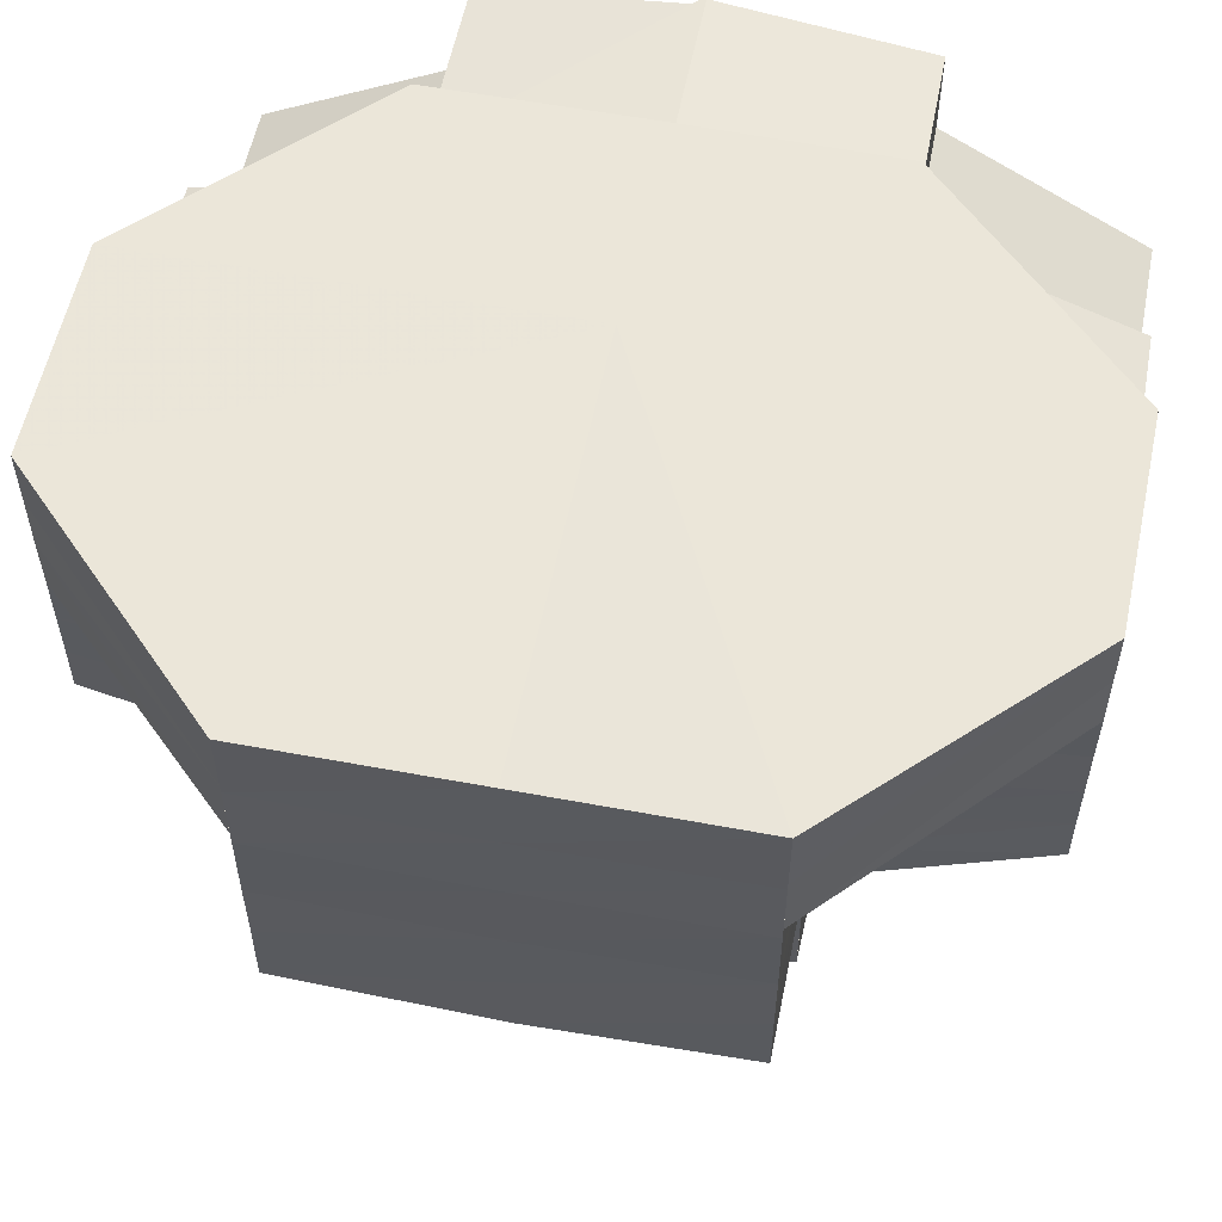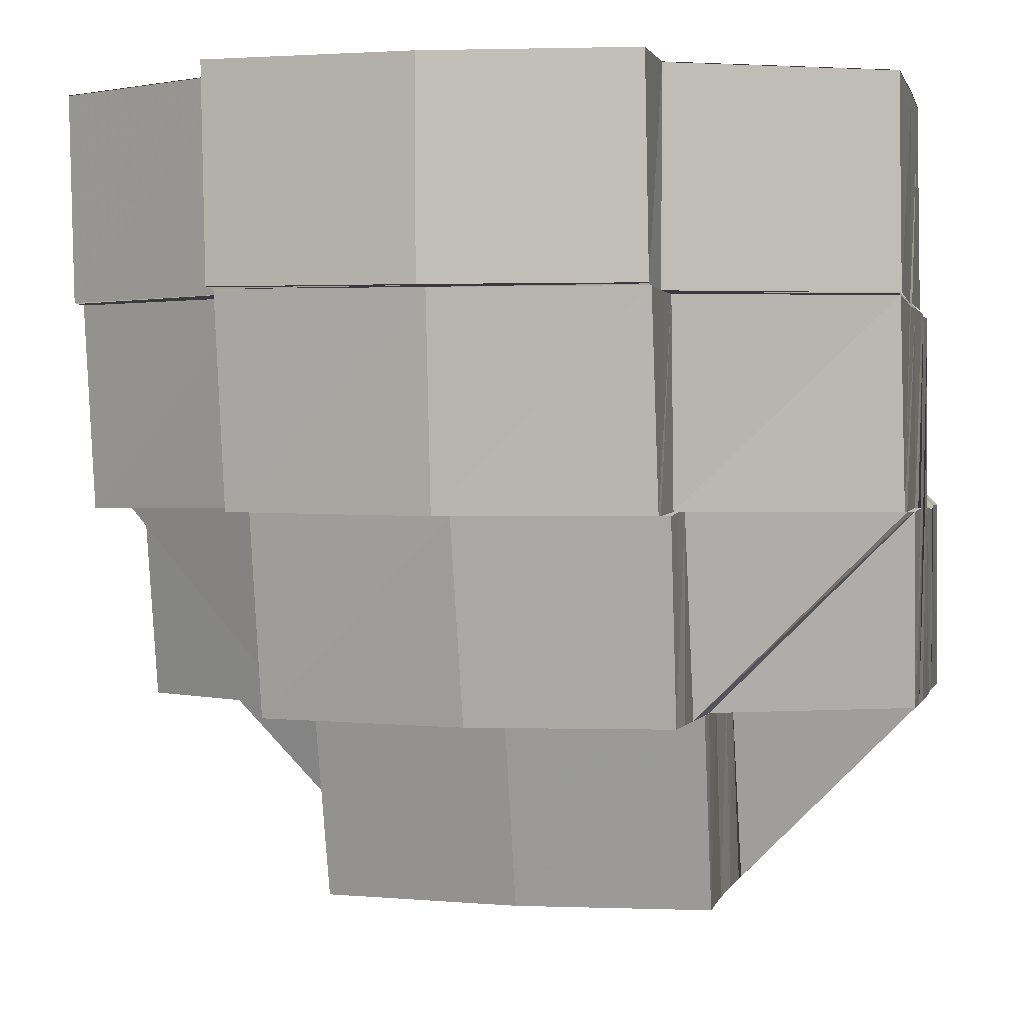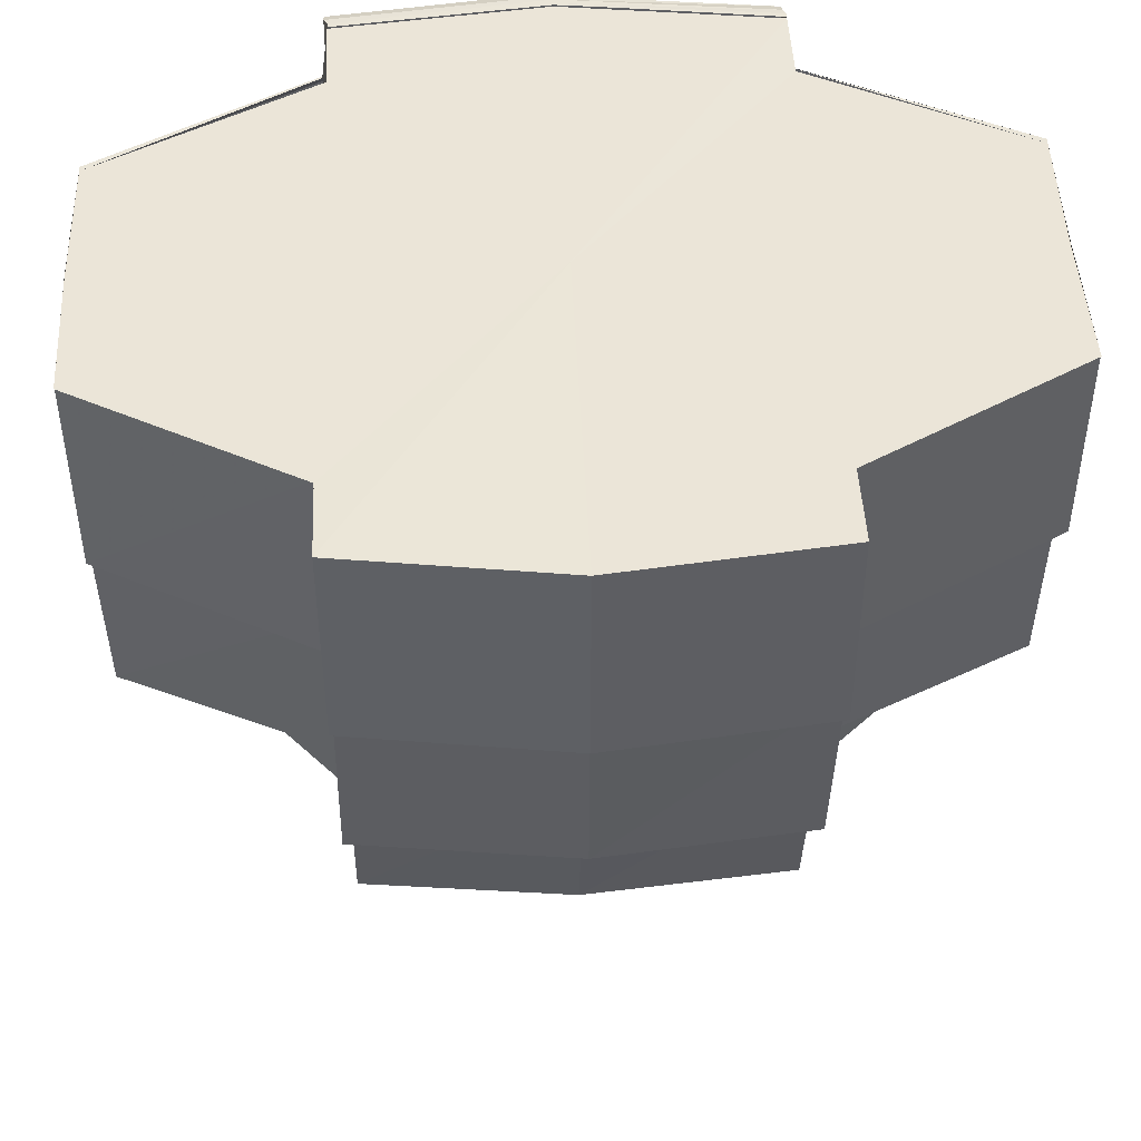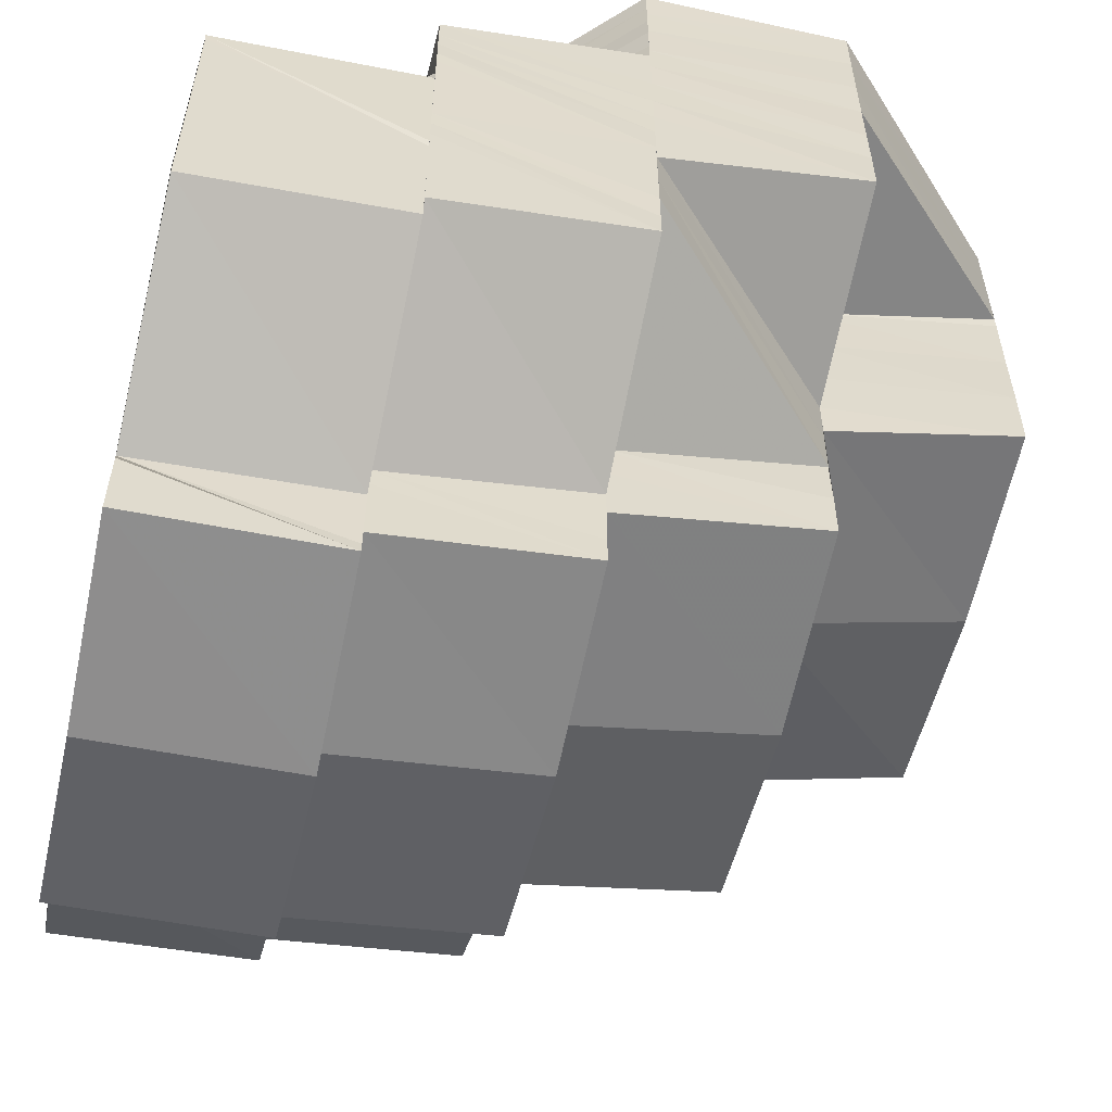
<metadata>
{"format":"obj","ext":"obj","renderer":"f3d","projection":"perspective","resolution":1024,"background":"white","views":[{"elev":57.5,"azim":11.1,"up":"+Z"},{"elev":0.8,"azim":-167.6,"up":"+Y"},{"elev":45.9,"azim":177.5,"up":"+Y"},{"elev":-57.0,"azim":-102.7,"up":"+Z"}]}
</metadata>
<code>
o 108
v 2215 1861 9.172
v 2215 1861 9.168
v 2215 1861 9.172
v 2215 1861 9.169
v 2215 1861 9.172
v 2215 1861 9.172
v 2215 1861 9.168
v 2215 1861 9.172
v 2215 1861 9.165
v 2215 1861 9.165
v 2215 1861 9.162
v 2215 1861 9.159
v 2215 1861 9.161
v 2215 1861 9.156
v 2215 1861 9.157
v 2215 1861 9.153
v 2215 1861 9.154
v 2215 1861 9.164
v 2215 1861 9.168
v 2215 1861 9.172
v 2215 1861 9.165
v 2215 1861 9.165
v 2215 1861 9.161
v 2215 1861 9.161
v 2215 1861 9.157
v 2215 1861 9.161
v 2215 1861 9.157
v 2215 1861 9.154
v 2215 1861 9.157
v 2215 1861 9.161
v 2215 1861 9.151
v 2215 1861 9.153
v 2215 1861 9.154
v 2215 1861 9.157
v 2215 1861 9.159
v 2215 1861 9.162
v 2215 1861 9.154
v 2215 1861 9.156
v 2215 1861 9.15
v 2215 1861 9.151
v 2215 1861 9.151
v 2215 1861 9.148
v 2215 1861 9.147
v 2215 1861 9.151
v 2215 1861 9.145
v 2215 1861 9.148
v 2215 1861 9.144
v 2215 1861 9.145
v 2215 1861 9.145
v 2215 1861 9.143
v 2215 1861 9.142
v 2215 1861 9.14
v 2215 1861 9.143
v 2215 1861 9.146
v 2215 1861 9.144
v 2215 1861 9.143
v 2215 1861 9.139
v 2215 1861 9.14
v 2215 1861 9.138
v 2215 1861 9.14
v 2215 1861 9.143
v 2215 1861 9.137
v 2215 1861 9.14
v 2215 1861 9.138
v 2215 1861 9.136
v 2215 1861 9.136
v 2215 1861 9.134
v 2215 1861 9.136
v 2215 1861 9.137
v 2215 1861 9.137
v 2215 1861 9.136
v 2215 1861 9.134
v 2215 1861 9.137
v 2215 1861 9.138
v 2215 1861 9.137
v 2215 1861 9.136
v 2215 1861 9.137
v 2215 1861 9.136
v 2215 1861 9.14
v 2215 1861 9.142
v 2215 1861 9.147
v 2215 1861 9.137
v 2215 1861 9.142
v 2215 1861 9.144
v 2215 1861 9.148
v 2215 1861 9.15
v 2215 1861 9.146
v 2215 1861 9.152
v 2215 1861 9.143
v 2215 1861 9.14
v 2215 1861 9.148
v 2215 1861 9.154
v 2215 1861 9.15
v 2215 1861 9.156
v 2215 1861 9.153
v 2215 1861 9.16
v 2215 1861 9.162
v 2215 1861 9.156
v 2215 1861 9.158
v 2215 1861 9.158
v 2215 1861 9.156
v 2215 1861 9.156
v 2215 1861 9.158
v 2215 1861 9.161
v 2215 1861 9.164
v 2215 1861 9.161
v 2215 1861 9.154
v 2215 1861 9.151
v 2215 1861 9.159
v 2215 1861 9.164
v 2215 1861 9.157
v 2215 1861 9.162
v 2215 1861 9.166
v 2215 1861 9.161
v 2215 1861 9.165
v 2215 1861 9.166
v 2215 1861 9.169
v 2215 1861 9.172
v 2215 1861 9.17
v 2215 1861 9.172
v 2215 1861 9.168
v 2215 1861 9.172
v 2215 1861 9.166
v 2215 1861 9.164
v 2215 1861 9.166
v 2215 1861 9.164
v 2215 1861 9.161
v 2215 1861 9.162
v 2215 1861 9.159
v 2215 1861 9.156
v 2215 1861 9.17
v 2215 1861 9.172
v 2215 1861 9.171
v 2215 1861 9.172
v 2215 1861 9.169
v 2215 1861 9.17
v 2215 1861 9.168
v 2215 1861 9.169
v 2215 1861 9.166
v 2215 1861 9.168
v 2215 1861 9.165
v 2215 1861 9.167
v 2215 1861 9.163
v 2215 1861 9.167
v 2215 1861 9.163
v 2215 1861 9.158
v 2215 1861 9.162
v 2215 1861 9.156
v 2215 1861 9.161
v 2215 1861 9.162
v 2215 1861 9.155
v 2215 1861 9.16
v 2215 1861 9.161
v 2215 1861 9.154
v 2215 1861 9.16
v 2215 1861 9.148
v 2215 1861 9.147
v 2215 1861 9.147
v 2215 1861 9.153
v 2215 1861 9.146
v 2215 1861 9.14
v 2215 1861 9.146
v 2215 1861 9.139
v 2215 1861 9.145
v 2215 1861 9.138
v 2215 1861 9.138
v 2215 1861 9.144
v 2215 1861 9.14
v 2215 1861 9.146
v 2215 1861 9.134
v 2215 1861 9.138
v 2215 1861 9.138
v 2215 1861 9.144
v 2215 1861 9.134
v 2215 1861 9.134
v 2215 1861 9.133
v 2215 1861 9.135
v 2215 1861 9.133
v 2215 1861 9.136
v 2215 1861 9.134
v 2215 1861 9.135
v 2215 1861 9.133
v 2215 1861 9.134
v 2215 1861 9.136
v 2215 1861 9.135
v 2215 1861 9.136
v 2215 1861 9.138
v 2215 1861 9.138
v 2215 1861 9.134
v 2215 1861 9.135
v 2215 1861 9.144
v 2215 1861 9.138
v 2215 1861 9.138
v 2215 1861 9.134
v 2215 1861 9.134
v 2215 1861 9.134
v 2215 1861 9.15
v 2215 1861 9.134
v 2215 1861 9.133
v 2215 1861 9.133
v 2215 1861 9.134
v 2215 1861 9.133
v 2215 1861 9.134
v 2215 1861 9.134
v 2215 1861 9.15
v 2215 1861 9.157
v 2215 1861 9.162
v 2215 1861 9.166
v 2215 1861 9.167
v 2215 1861 9.166
v 2215 1861 9.162
v 2215 1861 9.157
v 2215 1861 9.15
v 2215 1861 9.143
v 2215 1861 9.143
v 2215 1861 9.138
v 2215 1861 9.138
v 2215 1861 9.134
v 2215 1861 9.144
v 2215 1861 9.138
v 2215 1861 9.144
v 2215 1861 9.144
v 2215 1861 9.138
v 2215 1861 9.138
v 2215 1861 9.138
v 2215 1861 9.144
v 2215 1861 9.15
v 2215 1861 9.138
v 2215 1861 9.144
v 2215 1861 9.15
v 2215 1861 9.157
v 2215 1861 9.157
v 2215 1861 9.157
v 2215 1861 9.163
v 2215 1861 9.157
v 2215 1861 9.162
v 2215 1861 9.162
v 2215 1861 9.157
v 2215 1861 9.163
v 2215 1861 9.171
v 2215 1861 9.172
v 2215 1861 9.172
v 2215 1861 9.172
v 2215 1861 9.172
v 2215 1861 9.171
v 2215 1861 9.171
v 2215 1861 9.172
v 2215 1861 9.17
v 2215 1861 9.172
v 2215 1861 9.17
v 2215 1861 9.169
v 2215 1861 9.169
v 2215 1861 9.168
v 2215 1861 9.168
v 2215 1861 9.166
v 2215 1861 9.167
v 2215 1861 9.165
v 2215 1861 9.167
v 2215 1861 9.167
v 2215 1861 9.163
v 2215 1861 9.163
v 2215 1861 9.162
v 2215 1861 9.16
v 2215 1861 9.162
v 2215 1861 9.158
v 2215 1861 9.156
v 2215 1861 9.159
v 2215 1861 9.161
v 2215 1861 9.162
v 2215 1861 9.164
v 2215 1861 9.156
v 2215 1861 9.153
v 2215 1861 9.161
v 2215 1861 9.164
v 2215 1861 9.158
v 2215 1861 9.156
v 2215 1861 9.164
v 2215 1861 9.165
v 2215 1861 9.166
v 2215 1861 9.166
v 2215 1861 9.165
v 2215 1861 9.168
v 2215 1861 9.169
v 2215 1861 9.169
v 2215 1861 9.172
v 2215 1861 9.17
v 2215 1861 9.172
v 2215 1861 9.172
v 2215 1861 9.162
v 2215 1861 9.158
v 2215 1861 9.154
v 2215 1861 9.153
v 2215 1861 9.15
v 2215 1861 9.152
v 2215 1861 9.148
v 2215 1861 9.151
v 2215 1861 9.154
v 2215 1861 9.15
v 2215 1861 9.146
v 2215 1861 9.156
v 2215 1861 9.157
v 2215 1861 9.158
v 2215 1861 9.156
v 2215 1861 9.15
v 2215 1861 9.148
v 2215 1861 9.143
v 2215 1861 9.145
v 2215 1861 9.144
v 2215 1861 9.14
v 2215 1861 9.147
v 2215 1861 9.142
v 2215 1861 9.161
v 2215 1861 9.159
v 2215 1861 9.161
v 2215 1861 9.164
v 2215 1861 9.162
v 2215 1861 9.165
v 2215 1861 9.171
v 2215 1861 9.172
v 2215 1861 9.171
v 2215 1861 9.171
v 2215 1861 9.17
v 2215 1861 9.171
v 2215 1861 9.17
v 2215 1861 9.17
v 2215 1861 9.17
v 2215 1861 9.17
v 2215 1861 9.169
v 2215 1861 9.17
v 2215 1861 9.169
v 2215 1861 9.169
v 2215 1861 9.169
v 2215 1861 9.169
v 2215 1861 9.168
v 2215 1861 9.169
v 2215 1861 9.169
v 2215 1861 9.168
v 2215 1861 9.168
v 2215 1861 9.169
v 2215 1861 9.163
v 2215 1861 9.167
v 2215 1861 9.167
v 2215 1861 9.163
v 2215 1861 9.162
v 2215 1861 9.166
v 2215 1861 9.161
v 2215 1861 9.16
v 2215 1861 9.165
v 2215 1861 9.164
v 2215 1861 9.159
v 2215 1861 9.164
v 2215 1861 9.158
v 2215 1861 9.167
v 2215 1861 9.167
v 2215 1861 9.163
v 2215 1861 9.164
v 2215 1861 9.163
v 2215 1861 9.167
v 2215 1861 9.158
v 2215 1861 9.163
v 2215 1861 9.157
v 2215 1861 9.163
v 2215 1861 9.166
v 2215 1861 9.163
v 2215 1861 9.166
v 2215 1861 9.157
v 2215 1861 9.163
v 2215 1861 9.166
v 2215 1861 9.168
v 2215 1861 9.168
v 2215 1861 9.168
v 2215 1861 9.166
v 2215 1861 9.167
v 2215 1861 9.166
v 2215 1861 9.166
v 2215 1861 9.166
v 2215 1861 9.166
v 2215 1861 9.166
v 2215 1861 9.167
v 2215 1861 9.163
v 2215 1861 9.163
v 2215 1861 9.167
v 2215 1861 9.167
v 2215 1861 9.164
v 2215 1861 9.167
v 2215 1861 9.164
v 2215 1861 9.168
v 2215 1861 9.167
v 2215 1861 9.167
v 2215 1861 9.166
v 2215 1861 9.167
v 2215 1861 9.168
v 2215 1861 9.167
v 2215 1861 9.167
v 2215 1861 9.168
v 2215 1861 9.163
v 2215 1861 9.163
v 2215 1861 9.164
v 2215 1861 9.167
v 2215 1861 9.167
v 2215 1861 9.166
v 2215 1861 9.163
v 2215 1861 9.162
v 2215 1861 9.163
v 2215 1861 9.165
v 2215 1861 9.161
v 2215 1861 9.164
v 2215 1861 9.16
v 2215 1861 9.161
v 2215 1861 9.164
v 2215 1861 9.159
v 2215 1861 9.167
v 2215 1861 9.167
v 2215 1861 9.167
v 2215 1861 9.166
v 2215 1861 9.163
v 2215 1861 9.166
v 2215 1861 9.163
v 2215 1861 9.163
v 2215 1861 9.163
v 2215 1861 9.158
v 2215 1861 9.162
v 2215 1861 9.157
v 2215 1861 9.158
v 2215 1861 9.162
v 2215 1861 9.157
v 2215 1861 9.157
v 2215 1861 9.151
v 2215 1861 9.15
v 2215 1861 9.157
v 2215 1861 9.157
v 2215 1861 9.15
v 2215 1861 9.144
v 2215 1861 9.144
v 2215 1861 9.144
v 2215 1861 9.138
v 2215 1861 9.145
v 2215 1861 9.139
v 2215 1861 9.144
v 2215 1861 9.138
v 2215 1861 9.146
v 2215 1861 9.14
v 2215 1861 9.139
v 2215 1861 9.14
v 2215 1861 9.136
v 2215 1861 9.137
v 2215 1861 9.14
v 2215 1861 9.138
v 2215 1861 9.142
v 2215 1861 9.146
v 2215 1861 9.14
v 2215 1861 9.139
v 2215 1861 9.137
v 2215 1861 9.168
v 2215 1861 9.169
v 2215 1861 9.169
v 2215 1861 9.169
v 2215 1861 9.168
v 2215 1861 9.167
v 2215 1861 9.168
v 2215 1861 9.168
v 2215 1861 9.168
v 2215 1861 9.169
v 2215 1861 9.168
v 2215 1861 9.168
v 2215 1861 9.167
v 2215 1861 9.168
v 2215 1861 9.167
v 2215 1861 9.168
v 2215 1861 9.167
v 2215 1861 9.161
v 2215 1861 9.156
v 2215 1861 9.16
v 2215 1861 9.159
v 2215 1861 9.155
v 2215 1861 9.16
v 2215 1861 9.164
v 2215 1861 9.164
v 2215 1861 9.154
v 2215 1861 9.159
v 2215 1861 9.163
v 2215 1861 9.148
v 2215 1861 9.15
v 2215 1861 9.153
v 2215 1861 9.147
v 2215 1861 9.148
v 2215 1861 9.144
v 2215 1861 9.146
v 2215 1861 9.152
v 2215 1861 9.147
v 2215 1861 9.146
v 2215 1861 9.147
v 2215 1861 9.142
v 2215 1861 9.158
v 2215 1861 9.163
v 2215 1861 9.158
v 2215 1861 9.167
v 2215 1861 9.167
v 2215 1861 9.168
v 2215 1861 9.168
v 2215 1861 9.167
v 2215 1861 9.167
v 2215 1861 9.142
v 2215 1861 9.147
v 2215 1861 9.148
v 2215 1861 9.162
v 2215 1861 9.162
v 2215 1861 9.157
v 2215 1861 9.157
v 2215 1861 9.157
v 2215 1861 9.172
v 2215 1861 9.172
v 2215 1861 9.172
v 2215 1861 9.172
v 2215 1861 9.172
v 2215 1861 9.172
v 2215 1861 9.172
v 2215 1861 9.172
v 2215 1861 9.172
v 2215 1861 9.172
v 2215 1861 9.172
f 1 2 3
f 3 4 5
f 6 7 1
f 7 2 8
f 7 9 2
f 10 11 9
f 11 12 13
f 12 14 15
f 14 16 17
f 9 18 2
f 2 19 20
f 2 18 19
f 18 21 19
f 22 23 18
f 18 24 21
f 13 24 18
f 23 25 24
f 24 26 21
f 24 27 26
f 15 27 24
f 25 28 27
f 27 29 30
f 28 31 32
f 17 32 27
f 32 33 29
f 27 32 34
f 34 35 36
f 37 38 35
f 32 39 37
f 39 40 33
f 41 39 32
f 41 42 39
f 42 43 39
f 39 43 44
f 42 45 43
f 43 46 44
f 45 47 43
f 43 47 46
f 47 48 46
f 49 50 47
f 47 51 48
f 50 52 51
f 53 51 47
f 54 55 53
f 51 56 48
f 51 57 56
f 58 57 51
f 58 59 57
f 57 60 61
f 59 62 57
f 57 62 63
f 62 64 63
f 62 65 64
f 66 67 65
f 67 68 69
f 70 66 71
f 71 72 73
f 74 75 62
f 75 76 62
f 76 77 64
f 77 78 79
f 80 79 81
f 82 79 83
f 84 83 85
f 84 85 86
f 87 84 86
f 87 86 88
f 89 90 87
f 91 87 88
f 56 87 91
f 91 88 92
f 93 91 92
f 93 92 94
f 95 93 94
f 94 92 96
f 94 96 97
f 95 98 99
f 100 101 97
f 102 95 103
f 102 99 104
f 103 97 105
f 106 100 105
f 107 108 102
f 109 104 110
f 111 107 109
f 112 110 113
f 114 111 112
f 26 112 115
f 115 112 116
f 115 116 117
f 4 115 117
f 4 117 118
f 117 116 119
f 117 119 120
f 116 121 119
f 5 117 122
f 123 124 121
f 124 106 125
f 126 125 121
f 127 105 125
f 128 129 126
f 129 130 127
f 122 131 132
f 131 133 134
f 131 135 133
f 135 136 133
f 135 137 136
f 137 138 136
f 137 139 138
f 139 140 138
f 139 141 140
f 141 142 140
f 141 143 144
f 96 145 141
f 96 146 145
f 146 147 143
f 148 149 147
f 146 148 150
f 151 152 149
f 148 151 153
f 85 154 151
f 151 154 155
f 156 157 154
f 158 159 154
f 158 160 159
f 161 162 158
f 163 164 160
f 163 165 164
f 166 167 164
f 168 163 169
f 170 171 165
f 172 171 173
f 174 175 171
f 176 174 177
f 178 177 179
f 180 176 178
f 181 180 178
f 178 182 177
f 183 178 184
f 185 178 72
f 186 185 183
f 187 188 185
f 188 189 190
f 191 192 187
f 193 194 189
f 192 193 195
f 193 196 197
f 198 196 199
f 199 200 201
f 196 202 182
f 196 202 197
f 202 203 204
f 202 175 197
f 205 206 197
f 206 207 197
f 207 208 197
f 208 209 197
f 209 210 197
f 210 211 197
f 211 212 197
f 212 213 197
f 214 205 197
f 213 215 197
f 215 216 197
f 217 214 197
f 218 217 197
f 217 214 219
f 220 217 221
f 222 215 223
f 215 224 225
f 226 219 227
f 228 229 226
f 219 230 227
f 227 230 231
f 227 231 232
f 232 233 234
f 231 235 236
f 235 237 236
f 238 236 239
f 132 240 241
f 240 242 243
f 241 242 244
f 240 245 242
f 244 246 247
f 246 248 249
f 246 250 248
f 250 251 248
f 250 252 251
f 252 253 251
f 252 254 253
f 254 255 253
f 254 256 255
f 256 257 255
f 256 258 257
f 259 260 257
f 257 261 262
f 261 263 262
f 260 264 263
f 262 263 265
f 265 266 267
f 268 267 269
f 270 262 268
f 271 272 266
f 270 273 274
f 262 275 273
f 263 276 275
f 277 269 278
f 279 270 277
f 279 277 280
f 280 277 281
f 282 279 280
f 280 281 283
f 282 280 284
f 284 280 283
f 284 283 285
f 286 282 284
f 286 284 287
f 288 284 6
f 247 286 288
f 289 290 263
f 263 290 271
f 290 291 271
f 271 291 292
f 291 293 292
f 291 294 293
f 294 295 293
f 292 296 297
f 294 298 295
f 298 299 295
f 295 299 45
f 300 297 301
f 302 303 300
f 304 305 299
f 299 306 307
f 308 309 306
f 305 310 308
f 310 311 308
f 312 302 313
f 313 301 314
f 315 312 316
f 316 314 317
f 242 318 319
f 242 320 318
f 245 320 242
f 320 321 318
f 245 322 320
f 320 323 321
f 322 323 320
f 323 324 321
f 322 325 323
f 323 326 324
f 325 326 323
f 326 327 324
f 325 328 326
f 326 329 327
f 328 329 326
f 329 330 327
f 328 331 329
f 329 332 330
f 331 332 329
f 332 333 330
f 331 334 332
f 332 335 333
f 334 335 332
f 336 337 333
f 334 338 339
f 340 341 342
f 343 344 341
f 150 345 341
f 344 346 345
f 346 347 348
f 153 348 345
f 155 349 348
f 155 350 349
f 350 351 349
f 350 352 351
f 351 353 354
f 352 355 356
f 357 358 353
f 352 359 357
f 359 360 355
f 359 361 360
f 362 363 358
f 362 364 365
f 366 364 367
f 365 368 369
f 365 369 370
f 368 371 369
f 368 372 371
f 372 373 371
f 369 371 374
f 371 373 375
f 373 376 375
f 371 377 378
f 369 378 379
f 374 380 381
f 370 379 382
f 370 369 383
f 383 381 384
f 385 384 386
f 387 370 388
f 389 390 370
f 391 389 392
f 393 370 392
f 394 392 395
f 396 397 393
f 398 396 399
f 400 401 402
f 401 403 404
f 401 405 289
f 405 406 403
f 407 408 406
f 405 407 409
f 410 411 408
f 412 413 407
f 413 414 410
f 414 415 416
f 415 417 418
f 375 419 418
f 420 419 421
f 419 422 423
f 419 423 424
f 425 426 423
f 423 427 428
f 427 429 428
f 426 430 429
f 431 432 429
f 429 432 433
f 432 434 433
f 435 434 436
f 437 433 438
f 439 440 438
f 441 437 442
f 437 443 444
f 438 445 446
f 447 446 448
f 449 447 59
f 450 451 449
f 451 452 453
f 454 455 456
f 456 457 458
f 459 460 457
f 455 461 462
f 463 462 464
f 465 466 463
f 467 468 462
f 467 469 470
f 264 471 290
f 409 472 290
f 471 473 472
f 473 474 475
f 476 475 472
f 477 478 476
f 475 479 298
f 480 479 475
f 478 481 480
f 479 482 483
f 484 485 482
f 479 484 486
f 486 487 488
f 484 489 490
f 489 491 490
f 492 491 493
f 416 494 480
f 481 495 494
f 495 496 494
f 497 498 499
f 500 501 502
f 503 504 505
f 506 507 508
f 507 509 510
f 511 512 513
f 512 514 513
f 515 511 513
f 514 516 513
f 517 515 513
f 516 518 513
f 519 517 513
f 518 520 513
f 521 519 513
f 520 521 513

</code>
